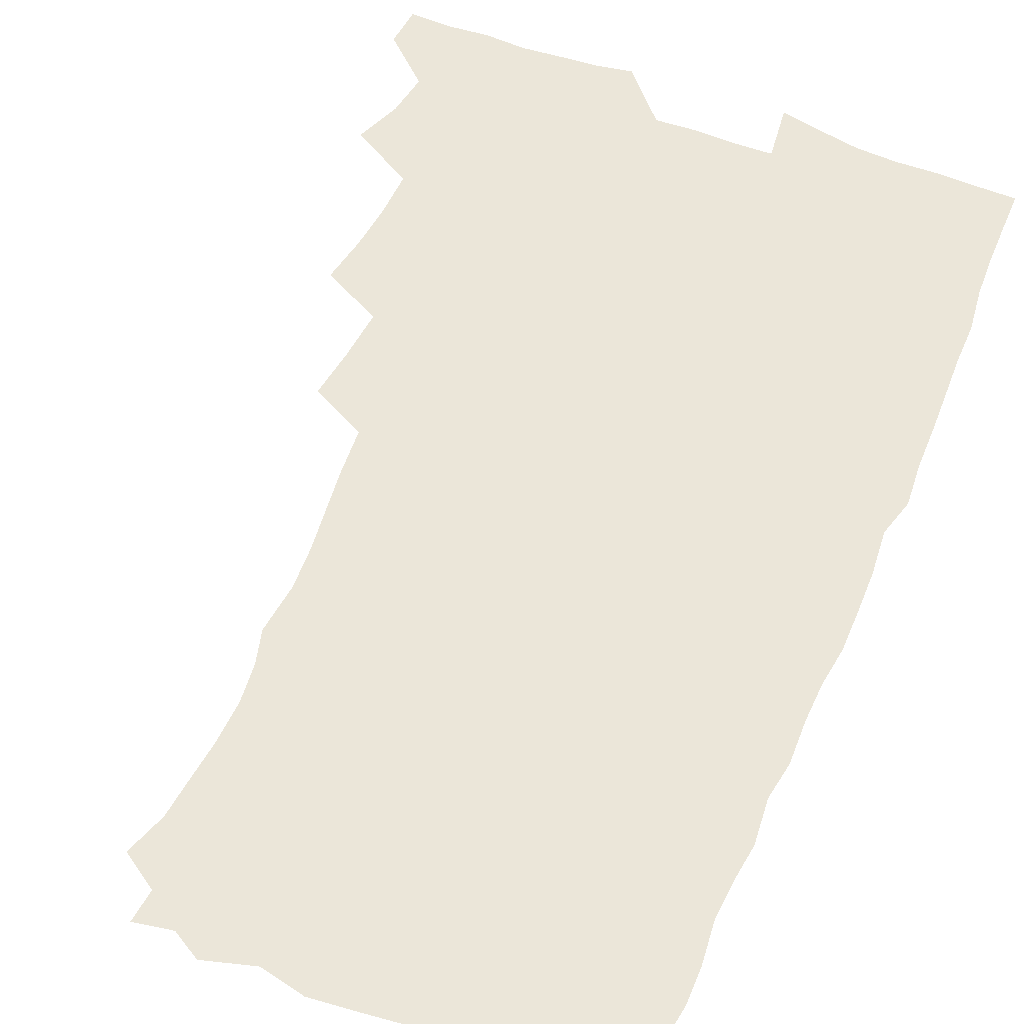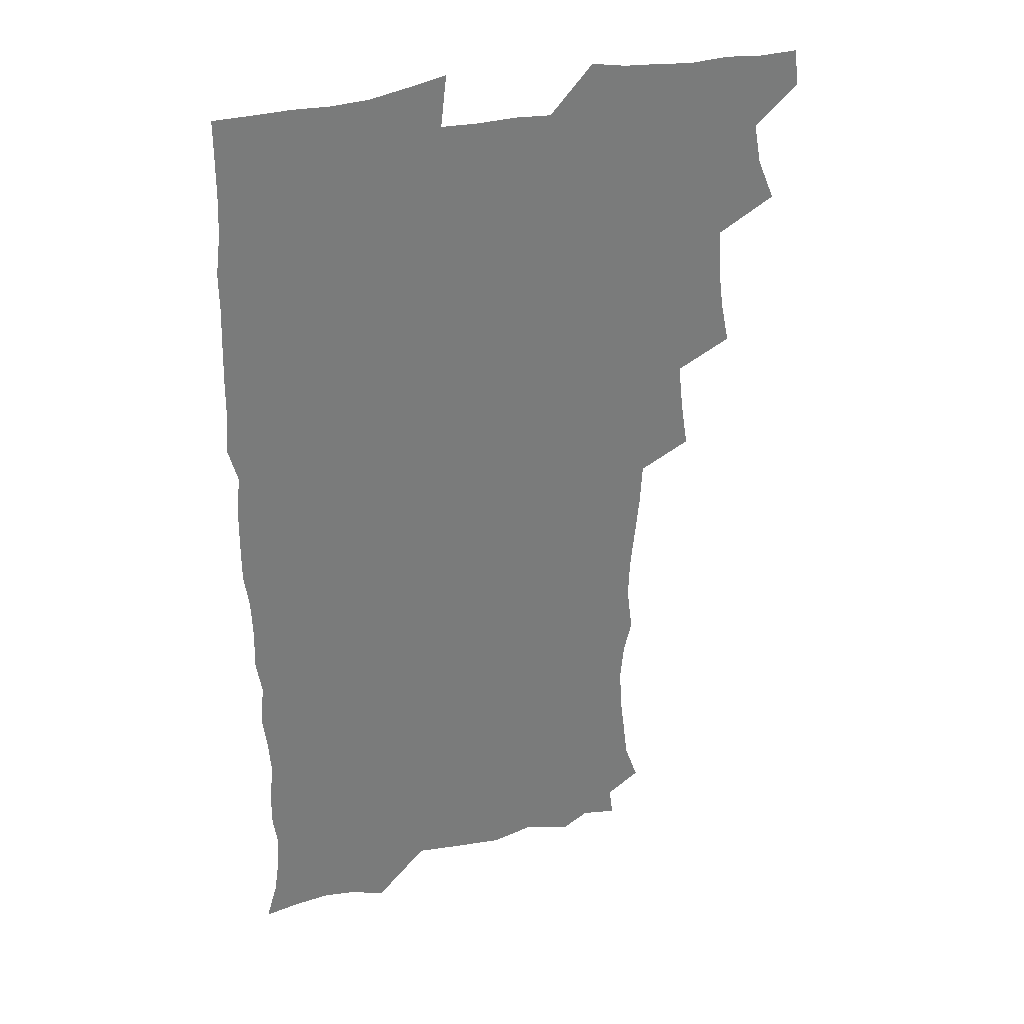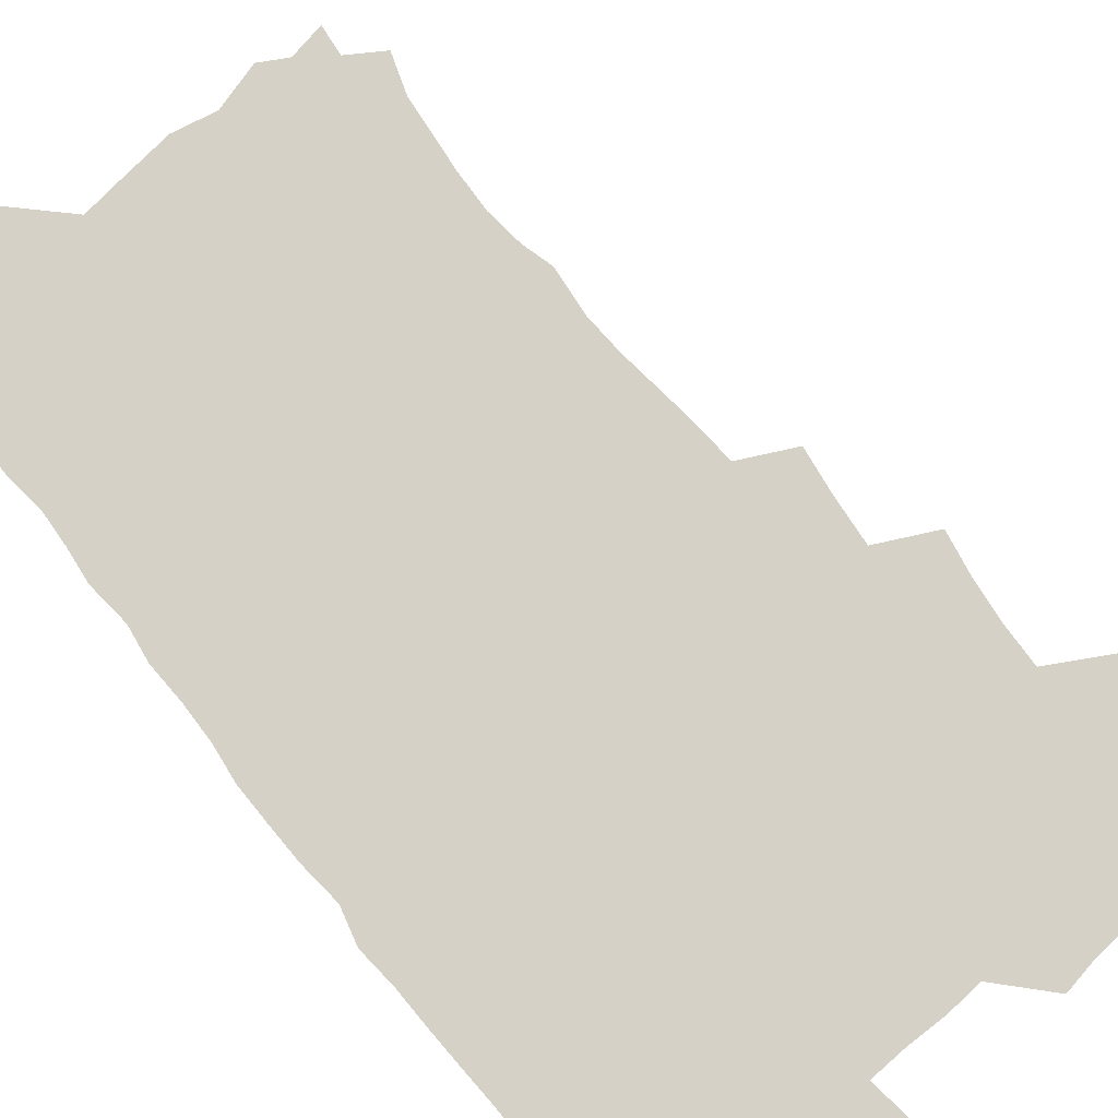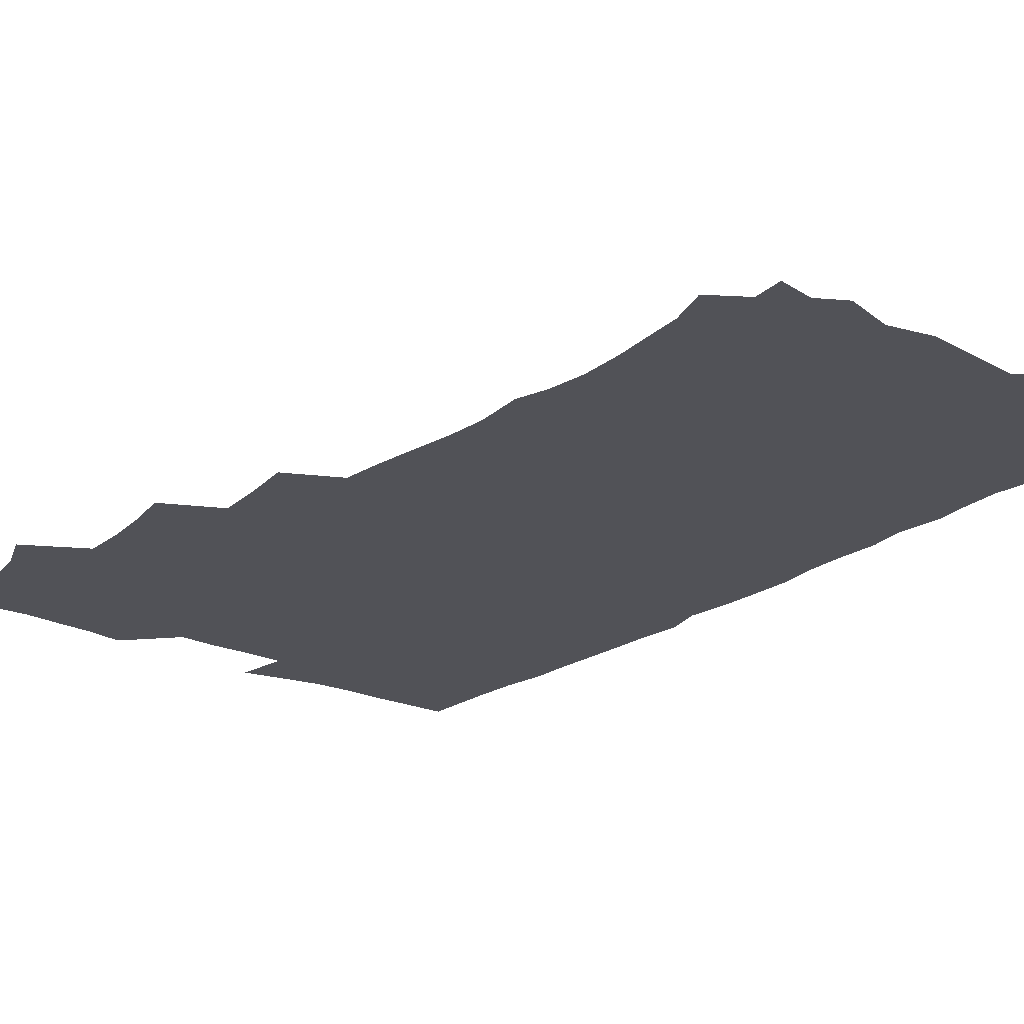
<metadata>
{"format":"obj","ext":"obj","renderer":"f3d","projection":"perspective","resolution":1024,"background":"white","views":[{"elev":57.3,"azim":22.3,"up":"+Z"},{"elev":32.0,"azim":161.1,"up":"+Y"},{"elev":78.9,"azim":140.6,"up":"+Z"},{"elev":-21.5,"azim":-38.9,"up":"+Z"}]}
</metadata>
<code>
v 463.8 555.2 0
v 465.4 569.9 0
v 471.5 506.8 0
v 478.3 523.4 0
v 481.2 539.3 0
v 482.2 554.2 0
v 481.3 569.5 0
v 488.2 442.6 0
v 491.7 459.7 0
v 493.8 476.6 0
v 494.6 493.5 0
v 498.4 510.3 0
v 497.8 524.7 0
v 497.7 539.5 0
v 497.4 554.2 0
v 495.9 570.7 0
v 505.3 394.3 0
v 508.1 412.6 0
v 510.1 431.5 0
v 511.3 448.4 0
v 511.5 464 0
v 508.9 478.1 0
v 512.7 495.5 0
v 514 510.9 0
v 513.6 525 0
v 512.9 539.7 0
v 512.1 554.9 0
v 511.5 569.9 0
v 523.2 210.5 0
v 528.7 226 0
v 530.2 239.7 0
v 532.2 255.3 0
v 533.1 272.1 0
v 531.6 287.2 0
v 528.4 299.7 0
v 530.7 318.5 0
v 530 334.6 0
v 528.3 350.5 0
v 526.6 366.7 0
v 525.6 384 0
v 525.4 400.9 0
v 526.1 417.9 0
v 526.2 433.7 0
v 527.7 450.5 0
v 528.8 466.6 0
v 528.4 481.4 0
v 527.6 496.1 0
v 527.8 510.7 0
v 528 525.2 0
v 528.1 539.7 0
v 526.8 555.5 0
v 525.9 571.1 0
v 535 189.6 0
v 536.5 201.7 0
v 539.5 215.7 0
v 546 234.6 0
v 547.6 250.4 0
v 548.5 266.1 0
v 547.3 279.9 0
v 547.3 295.6 0
v 545.5 309.6 0
v 547.1 327.9 0
v 545.1 341.8 0
v 544.5 357.7 0
v 543.9 373.7 0
v 542.4 388.7 0
v 542.3 404.8 0
v 544 422.3 0
v 543.7 437.2 0
v 543 451.7 0
v 543.3 466.9 0
v 543.9 482.1 0
v 544.1 496.6 0
v 544.2 511 0
v 544.1 525.2 0
v 542.8 540.3 0
v 541.3 556.3 0
v 540 572.1 0
v 549.2 192.1 0
v 554.9 207.8 0
v 559.3 225.2 0
v 560.9 240.2 0
v 563 257.3 0
v 563.1 272 0
v 562.3 286.2 0
v 561.5 300.6 0
v 560.7 315.2 0
v 561.5 332.7 0
v 560.5 347.1 0
v 560.1 362.5 0
v 558.5 376.5 0
v 557.8 391.6 0
v 557.5 406.7 0
v 558.8 423.4 0
v 558.7 438.3 0
v 558.1 452.7 0
v 558.9 468 0
v 559.1 482.6 0
v 559.3 497 0
v 559.7 511.1 0
v 559.6 524.7 0
v 558.1 539.6 0
v 555.9 556.4 0
v 553.7 574.5 0
v 559.6 186.1 0
v 571.4 212.5 0
v 574.7 229.4 0
v 575.4 244.1 0
v 576.3 259.7 0
v 576 273.9 0
v 575.7 288.8 0
v 574.9 302.9 0
v 575.1 319.2 0
v 574.9 334.6 0
v 574.8 350 0
v 574.4 364.9 0
v 573.9 379.6 0
v 573.9 395 0
v 573.7 409.9 0
v 573 423.9 0
v 573 438.7 0
v 572.8 453.2 0
v 573.8 468.8 0
v 573.2 482.7 0
v 573.8 497.3 0
v 574 511.2 0
v 573.5 525.1 0
v 572.5 539.7 0
v 571 555.4 0
v 578.4 191.3 0
v 586.8 215.3 0
v 589.6 233.4 0
v 589.4 246.3 0
v 589.7 261.4 0
v 589.7 276.3 0
v 588.9 289.9 0
v 588.7 305.1 0
v 588.6 320.4 0
v 588.3 335.3 0
v 588.4 351.8 0
v 588.2 365.2 0
v 588.3 381.4 0
v 588.1 396.1 0
v 587.8 410.6 0
v 588.3 425.9 0
v 587.2 439.4 0
v 587.9 454.8 0
v 588 469.1 0
v 587.8 483.2 0
v 587.8 497.4 0
v 587.9 511.3 0
v 587.6 525.6 0
v 586.9 540.6 0
v 585.6 556.3 0
v 595.3 187.6 0
v 601.2 214.9 0
v 602.6 231.8 0
v 602.6 245.7 0
v 602.9 261.9 0
v 603 277.5 0
v 602.7 292.1 0
v 602.6 307.4 0
v 602.6 322.7 0
v 602.2 336.7 0
v 601.9 350 0
v 601.9 366.2 0
v 602.1 381.7 0
v 602 396.8 0
v 601.9 410.8 0
v 602.1 426.5 0
v 601.7 440.1 0
v 602.2 455.5 0
v 602.1 469.3 0
v 601.9 483.2 0
v 601.7 497 0
v 602.2 511.4 0
v 602.1 525.7 0
v 602 540.1 0
v 601.2 555.8 0
v 614.4 189.5 0
v 615.9 213.2 0
v 616.3 232.5 0
v 616.4 247.4 0
v 616.2 262.2 0
v 616.3 278.4 0
v 616.1 292 0
v 616 307.3 0
v 615.9 322.2 0
v 615.8 337.2 0
v 615.6 351.4 0
v 615.6 367 0
v 616.2 380.2 0
v 615.9 395.9 0
v 616 410.3 0
v 615.9 426.2 0
v 615.9 440.8 0
v 616 455.4 0
v 616.2 469.4 0
v 616.4 483.5 0
v 616.8 497.6 0
v 616.4 511.7 0
v 616.6 525.7 0
v 616.7 539.7 0
v 616.2 556.3 0
v 613.8 577 0
v 633 191.6 0
v 630.7 214.6 0
v 630 231.7 0
v 629.7 248.2 0
v 629.7 262.3 0
v 629.4 278.5 0
v 629.4 292.7 0
v 629.3 307.9 0
v 629.5 322.3 0
v 629.4 337.9 0
v 629.3 352.6 0
v 629.7 365 0
v 629.8 382.2 0
v 629.7 396.9 0
v 630 410.5 0
v 629.9 425.9 0
v 629.9 440.5 0
v 629.7 455.3 0
v 630.1 469 0
v 630.9 482.6 0
v 630.7 497.9 0
v 630.8 511.7 0
v 631 525.5 0
v 631 540.1 0
v 631 554.6 0
v 628.8 573.9 0
v 653.7 170.5 0
v 647.2 194.4 0
v 645 213.5 0
v 643.7 230.9 0
v 643.3 246.2 0
v 642.7 263.5 0
v 642.5 278.4 0
v 642.7 292.6 0
v 643.3 305.5 0
v 642.4 324.1 0
v 643 337 0
v 642.7 352.6 0
v 643.2 366.5 0
v 643.4 381 0
v 643.3 395.8 0
v 644.3 409 0
v 643.6 425.9 0
v 644.1 439.7 0
v 644.1 454.3 0
v 644.5 468.4 0
v 644.9 482.7 0
v 644.9 497.5 0
v 645.4 511.6 0
v 645.4 525.8 0
v 645.4 540.3 0
v 645.3 554.9 0
v 644.8 570.9 0
v 667 175.4 0
v 662.2 193.8 0
v 659.1 212.5 0
v 657.3 230 0
v 656.9 245.1 0
v 656 261.7 0
v 656.2 276.2 0
v 655.6 292.2 0
v 656.7 305.2 0
v 656.1 321.6 0
v 656.2 336.5 0
v 656.4 351.1 0
v 657.3 364.6 0
v 657.1 380.1 0
v 658.7 393.3 0
v 657.8 410 0
v 657.8 424.7 0
v 658.3 438.8 0
v 658.6 453.2 0
v 658.6 467.9 0
v 659.2 481.8 0
v 658.4 498.2 0
v 659.4 511.5 0
v 659.9 525.7 0
v 660 540.2 0
v 660.1 555.3 0
v 660.2 570.1 0
v 680.6 177.3 0
v 676.4 193.5 0
v 673.8 209.7 0
v 672 226.3 0
v 670.6 242.8 0
v 671.2 256.7 0
v 670.2 273.1 0
v 670.2 288.1 0
v 670.5 302.9 0
v 670 318.7 0
v 672.3 331.4 0
v 670.8 348.5 0
v 670.6 363.8 0
v 671.6 377.8 0
v 672.8 391.9 0
v 672.5 407.7 0
v 673.5 421.8 0
v 673 437.3 0
v 672.8 452.4 0
v 673.3 466.8 0
v 673.5 481.6 0
v 673 496.7 0
v 674.9 510.7 0
v 674.2 525.9 0
v 674.3 539.8 0
v 675.2 555.1 0
v 675.3 570.6 0
v 694.9 176 0
v 691.7 190.3 0
v 687.6 207.8 0
v 685.9 223.3 0
v 686 237.5 0
v 685 253.2 0
v 685.1 267.9 0
v 685.8 282.4 0
v 685.1 298.6 0
v 684.3 314.8 0
v 685.8 328.8 0
v 686.6 343.6 0
v 686.1 359.5 0
v 688.8 372.9 0
v 687.3 389.6 0
v 688.5 404 0
v 688.5 419.5 0
v 687.7 435.6 0
v 687.4 450.6 0
v 688.9 464.8 0
v 689.5 479.7 0
v 690.7 494.5 0
v 689.4 510.5 0
v 690 525.1 0
v 690.3 540 0
v 690.1 554.9 0
v 690.6 570.3 0
v 709.2 173.6 0
v 704.6 189 0
v 702.6 202.8 0
v 701.6 216.7 0
v 703.6 228.8 0
v 703.6 243.1 0
v 702 259.4 0
v 703 273.5 0
v 704.9 287.5 0
v 703.4 304.7 0
v 705.7 318.8 0
v 705.3 335.1 0
v 706 350.7 0
v 708 365.2 0
v 708.1 381 0
v 708 396.8 0
v 706.5 413.9 0
v 710.4 428 0
v 709.2 444.3 0
v 709.1 459.9 0
v 708.7 475.7 0
v 708.2 491.5 0
v 708.4 507.1 0
v 706.4 524 0
v 705.9 539.7 0
v 705.9 555 0
v 705.9 570.1 0
v 706 586 0
f 5 6 1
f 1 6 2
f 6 7 2
f 11 12 3
f 3 12 4
f 12 13 4
f 4 13 5
f 13 14 5
f 5 14 6
f 14 15 6
f 6 15 7
f 15 16 7
f 19 20 8
f 8 20 9
f 20 21 9
f 9 21 10
f 21 22 10
f 10 22 11
f 22 23 11
f 11 23 12
f 23 24 12
f 12 24 13
f 24 25 13
f 13 25 14
f 25 26 14
f 14 26 15
f 26 27 15
f 15 27 16
f 27 28 16
f 40 41 17
f 17 41 18
f 41 42 18
f 18 42 19
f 42 43 19
f 19 43 20
f 43 44 20
f 20 44 21
f 44 45 21
f 21 45 22
f 45 46 22
f 22 46 23
f 46 47 23
f 23 47 24
f 47 48 24
f 24 48 25
f 48 49 25
f 25 49 26
f 49 50 26
f 26 50 27
f 50 51 27
f 27 51 28
f 51 52 28
f 54 55 29
f 29 55 30
f 55 56 30
f 30 56 31
f 56 57 31
f 31 57 32
f 57 58 32
f 32 58 33
f 58 59 33
f 33 59 34
f 59 60 34
f 34 60 35
f 60 61 35
f 35 61 36
f 61 62 36
f 36 62 37
f 62 63 37
f 37 63 38
f 63 64 38
f 38 64 39
f 64 65 39
f 39 65 40
f 65 66 40
f 40 66 41
f 66 67 41
f 41 67 42
f 67 68 42
f 42 68 43
f 68 69 43
f 43 69 44
f 69 70 44
f 44 70 45
f 70 71 45
f 45 71 46
f 71 72 46
f 46 72 47
f 72 73 47
f 47 73 48
f 73 74 48
f 48 74 49
f 74 75 49
f 49 75 50
f 75 76 50
f 50 76 51
f 76 77 51
f 51 77 52
f 77 78 52
f 53 79 54
f 79 80 54
f 54 80 55
f 80 81 55
f 55 81 56
f 81 82 56
f 56 82 57
f 82 83 57
f 57 83 58
f 83 84 58
f 58 84 59
f 84 85 59
f 59 85 60
f 85 86 60
f 60 86 61
f 86 87 61
f 61 87 62
f 87 88 62
f 62 88 63
f 88 89 63
f 63 89 64
f 89 90 64
f 64 90 65
f 90 91 65
f 65 91 66
f 91 92 66
f 66 92 67
f 92 93 67
f 67 93 68
f 93 94 68
f 68 94 69
f 94 95 69
f 69 95 70
f 95 96 70
f 70 96 71
f 96 97 71
f 71 97 72
f 97 98 72
f 72 98 73
f 98 99 73
f 73 99 74
f 99 100 74
f 74 100 75
f 100 101 75
f 75 101 76
f 101 102 76
f 76 102 77
f 102 103 77
f 77 103 78
f 103 104 78
f 79 105 80
f 105 106 80
f 80 106 81
f 106 107 81
f 81 107 82
f 107 108 82
f 82 108 83
f 108 109 83
f 83 109 84
f 109 110 84
f 84 110 85
f 110 111 85
f 85 111 86
f 111 112 86
f 86 112 87
f 112 113 87
f 87 113 88
f 113 114 88
f 88 114 89
f 114 115 89
f 89 115 90
f 115 116 90
f 90 116 91
f 116 117 91
f 91 117 92
f 117 118 92
f 92 118 93
f 118 119 93
f 93 119 94
f 119 120 94
f 94 120 95
f 120 121 95
f 95 121 96
f 121 122 96
f 96 122 97
f 122 123 97
f 97 123 98
f 123 124 98
f 98 124 99
f 124 125 99
f 99 125 100
f 125 126 100
f 100 126 101
f 126 127 101
f 101 127 102
f 127 128 102
f 102 128 103
f 128 129 103
f 103 129 104
f 105 130 106
f 130 131 106
f 106 131 107
f 131 132 107
f 107 132 108
f 132 133 108
f 108 133 109
f 133 134 109
f 109 134 110
f 134 135 110
f 110 135 111
f 135 136 111
f 111 136 112
f 136 137 112
f 112 137 113
f 137 138 113
f 113 138 114
f 138 139 114
f 114 139 115
f 139 140 115
f 115 140 116
f 140 141 116
f 116 141 117
f 141 142 117
f 117 142 118
f 142 143 118
f 118 143 119
f 143 144 119
f 119 144 120
f 144 145 120
f 120 145 121
f 145 146 121
f 121 146 122
f 146 147 122
f 122 147 123
f 147 148 123
f 123 148 124
f 148 149 124
f 124 149 125
f 149 150 125
f 125 150 126
f 150 151 126
f 126 151 127
f 151 152 127
f 127 152 128
f 152 153 128
f 128 153 129
f 153 154 129
f 130 155 131
f 155 156 131
f 131 156 132
f 156 157 132
f 132 157 133
f 157 158 133
f 133 158 134
f 158 159 134
f 134 159 135
f 159 160 135
f 135 160 136
f 160 161 136
f 136 161 137
f 161 162 137
f 137 162 138
f 162 163 138
f 138 163 139
f 163 164 139
f 139 164 140
f 164 165 140
f 140 165 141
f 165 166 141
f 141 166 142
f 166 167 142
f 142 167 143
f 167 168 143
f 143 168 144
f 168 169 144
f 144 169 145
f 169 170 145
f 145 170 146
f 170 171 146
f 146 171 147
f 171 172 147
f 147 172 148
f 172 173 148
f 148 173 149
f 173 174 149
f 149 174 150
f 174 175 150
f 150 175 151
f 175 176 151
f 151 176 152
f 176 177 152
f 152 177 153
f 177 178 153
f 153 178 154
f 178 179 154
f 155 180 156
f 180 181 156
f 156 181 157
f 181 182 157
f 157 182 158
f 182 183 158
f 158 183 159
f 183 184 159
f 159 184 160
f 184 185 160
f 160 185 161
f 185 186 161
f 161 186 162
f 186 187 162
f 162 187 163
f 187 188 163
f 163 188 164
f 188 189 164
f 164 189 165
f 189 190 165
f 165 190 166
f 190 191 166
f 166 191 167
f 191 192 167
f 167 192 168
f 192 193 168
f 168 193 169
f 193 194 169
f 169 194 170
f 194 195 170
f 170 195 171
f 195 196 171
f 171 196 172
f 196 197 172
f 172 197 173
f 197 198 173
f 173 198 174
f 198 199 174
f 174 199 175
f 199 200 175
f 175 200 176
f 200 201 176
f 176 201 177
f 201 202 177
f 177 202 178
f 202 203 178
f 178 203 179
f 203 204 179
f 180 206 181
f 206 207 181
f 181 207 182
f 207 208 182
f 182 208 183
f 208 209 183
f 183 209 184
f 209 210 184
f 184 210 185
f 210 211 185
f 185 211 186
f 211 212 186
f 186 212 187
f 212 213 187
f 187 213 188
f 213 214 188
f 188 214 189
f 214 215 189
f 189 215 190
f 215 216 190
f 190 216 191
f 216 217 191
f 191 217 192
f 217 218 192
f 192 218 193
f 218 219 193
f 193 219 194
f 219 220 194
f 194 220 195
f 220 221 195
f 195 221 196
f 221 222 196
f 196 222 197
f 222 223 197
f 197 223 198
f 223 224 198
f 198 224 199
f 224 225 199
f 199 225 200
f 225 226 200
f 200 226 201
f 226 227 201
f 201 227 202
f 227 228 202
f 202 228 203
f 228 229 203
f 203 229 204
f 229 230 204
f 204 230 205
f 230 231 205
f 232 233 206
f 206 233 207
f 233 234 207
f 207 234 208
f 234 235 208
f 208 235 209
f 235 236 209
f 209 236 210
f 236 237 210
f 210 237 211
f 237 238 211
f 211 238 212
f 238 239 212
f 212 239 213
f 239 240 213
f 213 240 214
f 240 241 214
f 214 241 215
f 241 242 215
f 215 242 216
f 242 243 216
f 216 243 217
f 243 244 217
f 217 244 218
f 244 245 218
f 218 245 219
f 245 246 219
f 219 246 220
f 246 247 220
f 220 247 221
f 247 248 221
f 221 248 222
f 248 249 222
f 222 249 223
f 249 250 223
f 223 250 224
f 250 251 224
f 224 251 225
f 251 252 225
f 225 252 226
f 252 253 226
f 226 253 227
f 253 254 227
f 227 254 228
f 254 255 228
f 228 255 229
f 255 256 229
f 229 256 230
f 256 257 230
f 230 257 231
f 257 258 231
f 232 259 233
f 259 260 233
f 233 260 234
f 260 261 234
f 234 261 235
f 261 262 235
f 235 262 236
f 262 263 236
f 236 263 237
f 263 264 237
f 237 264 238
f 264 265 238
f 238 265 239
f 265 266 239
f 239 266 240
f 266 267 240
f 240 267 241
f 267 268 241
f 241 268 242
f 268 269 242
f 242 269 243
f 269 270 243
f 243 270 244
f 270 271 244
f 244 271 245
f 271 272 245
f 245 272 246
f 272 273 246
f 246 273 247
f 273 274 247
f 247 274 248
f 274 275 248
f 248 275 249
f 275 276 249
f 249 276 250
f 276 277 250
f 250 277 251
f 277 278 251
f 251 278 252
f 278 279 252
f 252 279 253
f 279 280 253
f 253 280 254
f 280 281 254
f 254 281 255
f 281 282 255
f 255 282 256
f 282 283 256
f 256 283 257
f 283 284 257
f 257 284 258
f 284 285 258
f 259 286 260
f 286 287 260
f 260 287 261
f 287 288 261
f 261 288 262
f 288 289 262
f 262 289 263
f 289 290 263
f 263 290 264
f 290 291 264
f 264 291 265
f 291 292 265
f 265 292 266
f 292 293 266
f 266 293 267
f 293 294 267
f 267 294 268
f 294 295 268
f 268 295 269
f 295 296 269
f 269 296 270
f 296 297 270
f 270 297 271
f 297 298 271
f 271 298 272
f 298 299 272
f 272 299 273
f 299 300 273
f 273 300 274
f 300 301 274
f 274 301 275
f 301 302 275
f 275 302 276
f 302 303 276
f 276 303 277
f 303 304 277
f 277 304 278
f 304 305 278
f 278 305 279
f 305 306 279
f 279 306 280
f 306 307 280
f 280 307 281
f 307 308 281
f 281 308 282
f 308 309 282
f 282 309 283
f 309 310 283
f 283 310 284
f 310 311 284
f 284 311 285
f 311 312 285
f 286 313 287
f 313 314 287
f 287 314 288
f 314 315 288
f 288 315 289
f 315 316 289
f 289 316 290
f 316 317 290
f 290 317 291
f 317 318 291
f 291 318 292
f 318 319 292
f 292 319 293
f 319 320 293
f 293 320 294
f 320 321 294
f 294 321 295
f 321 322 295
f 295 322 296
f 322 323 296
f 296 323 297
f 323 324 297
f 297 324 298
f 324 325 298
f 298 325 299
f 325 326 299
f 299 326 300
f 326 327 300
f 300 327 301
f 327 328 301
f 301 328 302
f 328 329 302
f 302 329 303
f 329 330 303
f 303 330 304
f 330 331 304
f 304 331 305
f 331 332 305
f 305 332 306
f 332 333 306
f 306 333 307
f 333 334 307
f 307 334 308
f 334 335 308
f 308 335 309
f 335 336 309
f 309 336 310
f 336 337 310
f 310 337 311
f 337 338 311
f 311 338 312
f 338 339 312
f 313 340 314
f 340 341 314
f 314 341 315
f 341 342 315
f 315 342 316
f 342 343 316
f 316 343 317
f 343 344 317
f 317 344 318
f 344 345 318
f 318 345 319
f 345 346 319
f 319 346 320
f 346 347 320
f 320 347 321
f 347 348 321
f 321 348 322
f 348 349 322
f 322 349 323
f 349 350 323
f 323 350 324
f 350 351 324
f 324 351 325
f 351 352 325
f 325 352 326
f 352 353 326
f 326 353 327
f 353 354 327
f 327 354 328
f 354 355 328
f 328 355 329
f 355 356 329
f 329 356 330
f 356 357 330
f 330 357 331
f 357 358 331
f 331 358 332
f 358 359 332
f 332 359 333
f 359 360 333
f 333 360 334
f 360 361 334
f 334 361 335
f 361 362 335
f 335 362 336
f 362 363 336
f 336 363 337
f 363 364 337
f 337 364 338
f 364 365 338
f 338 365 339
f 365 366 339

</code>
